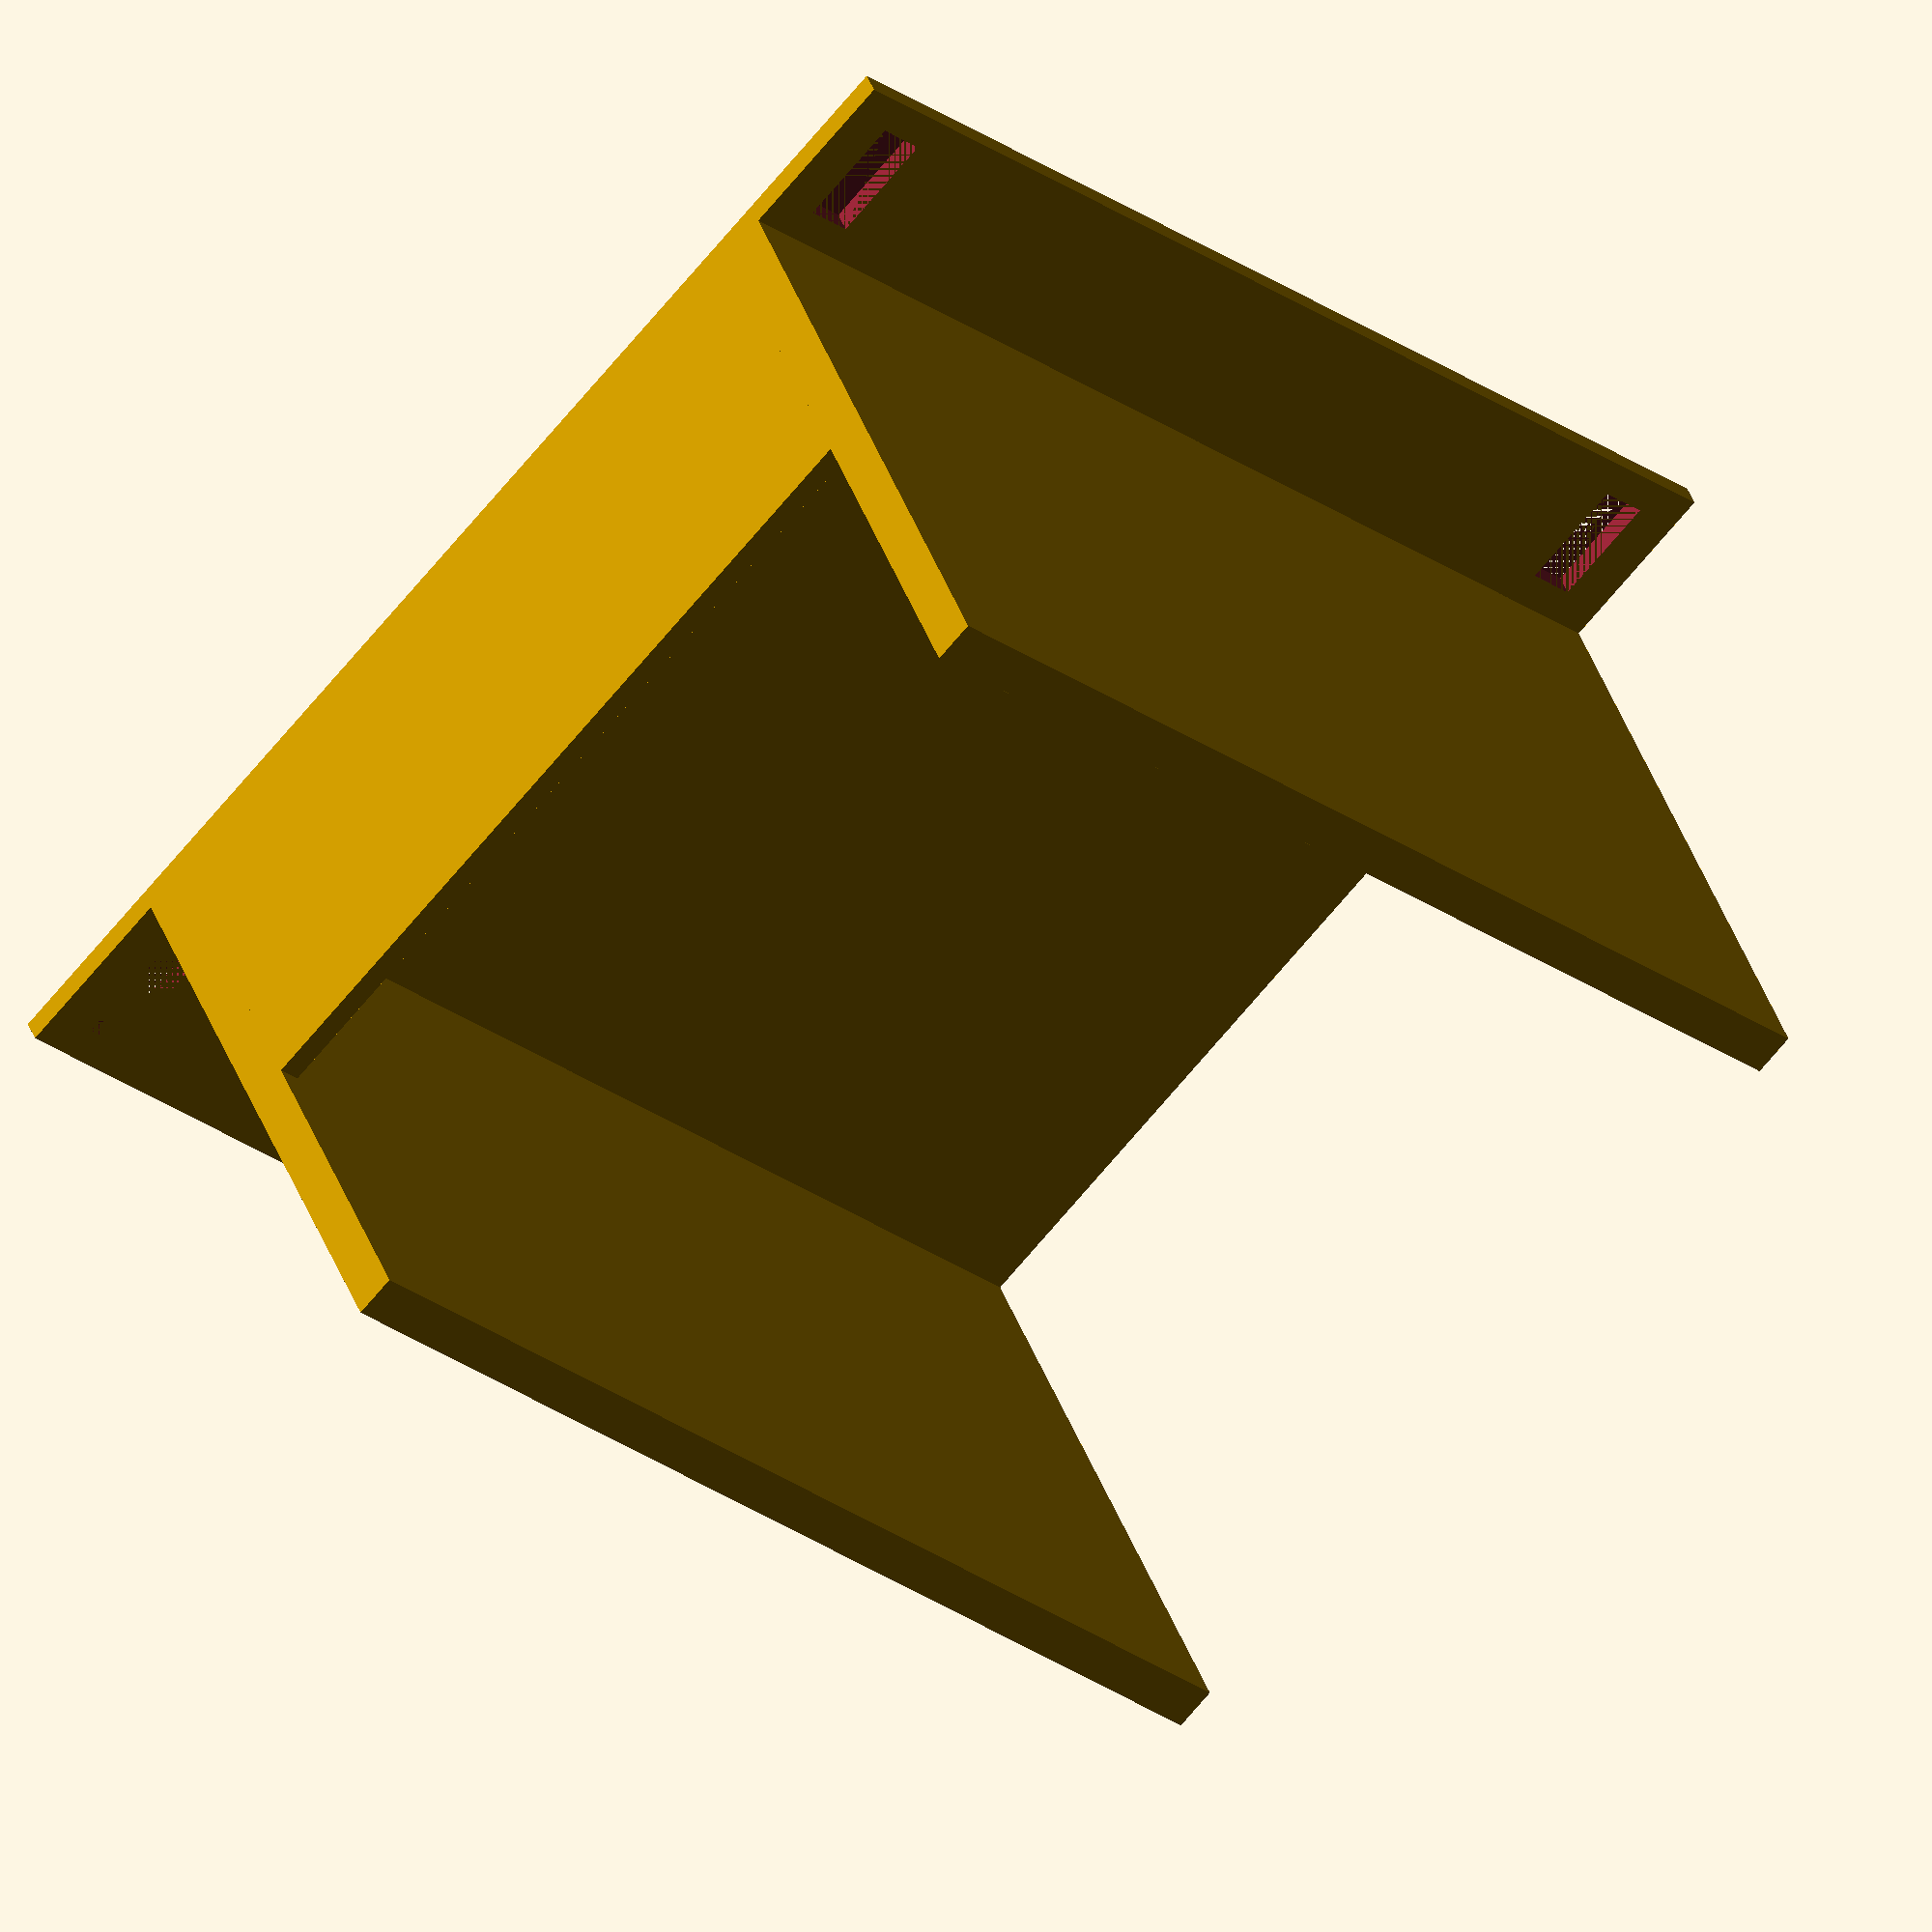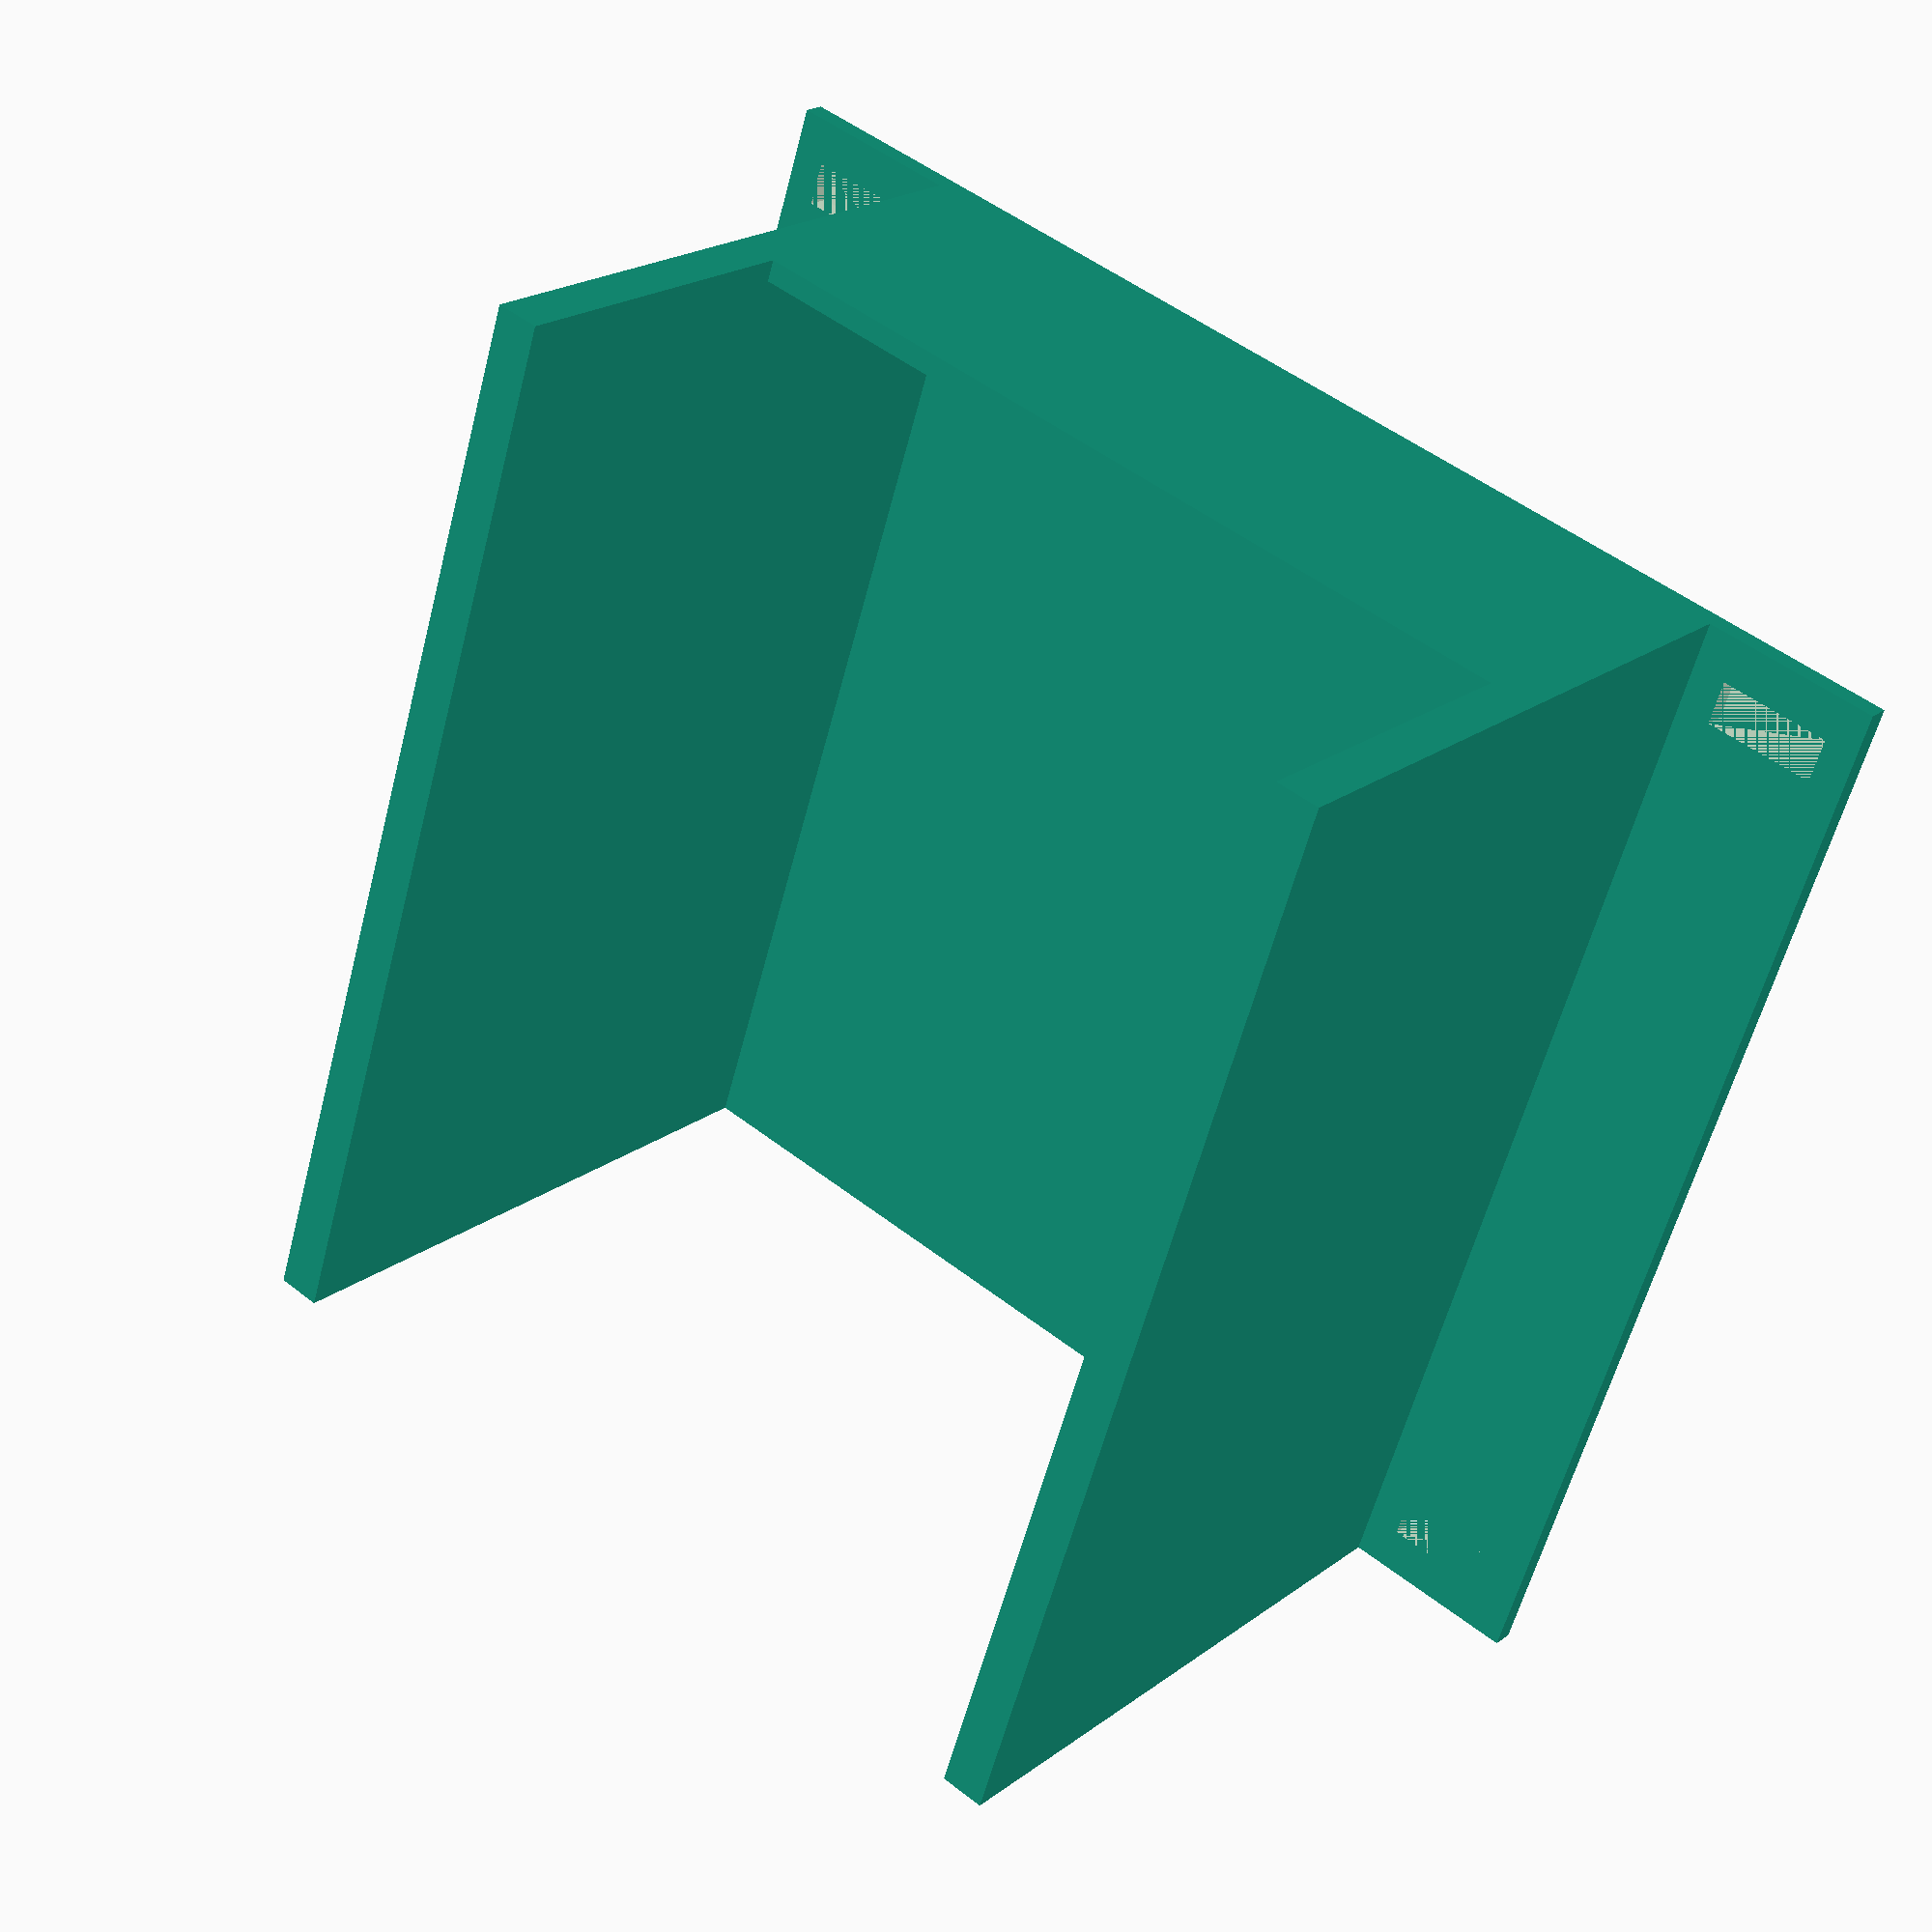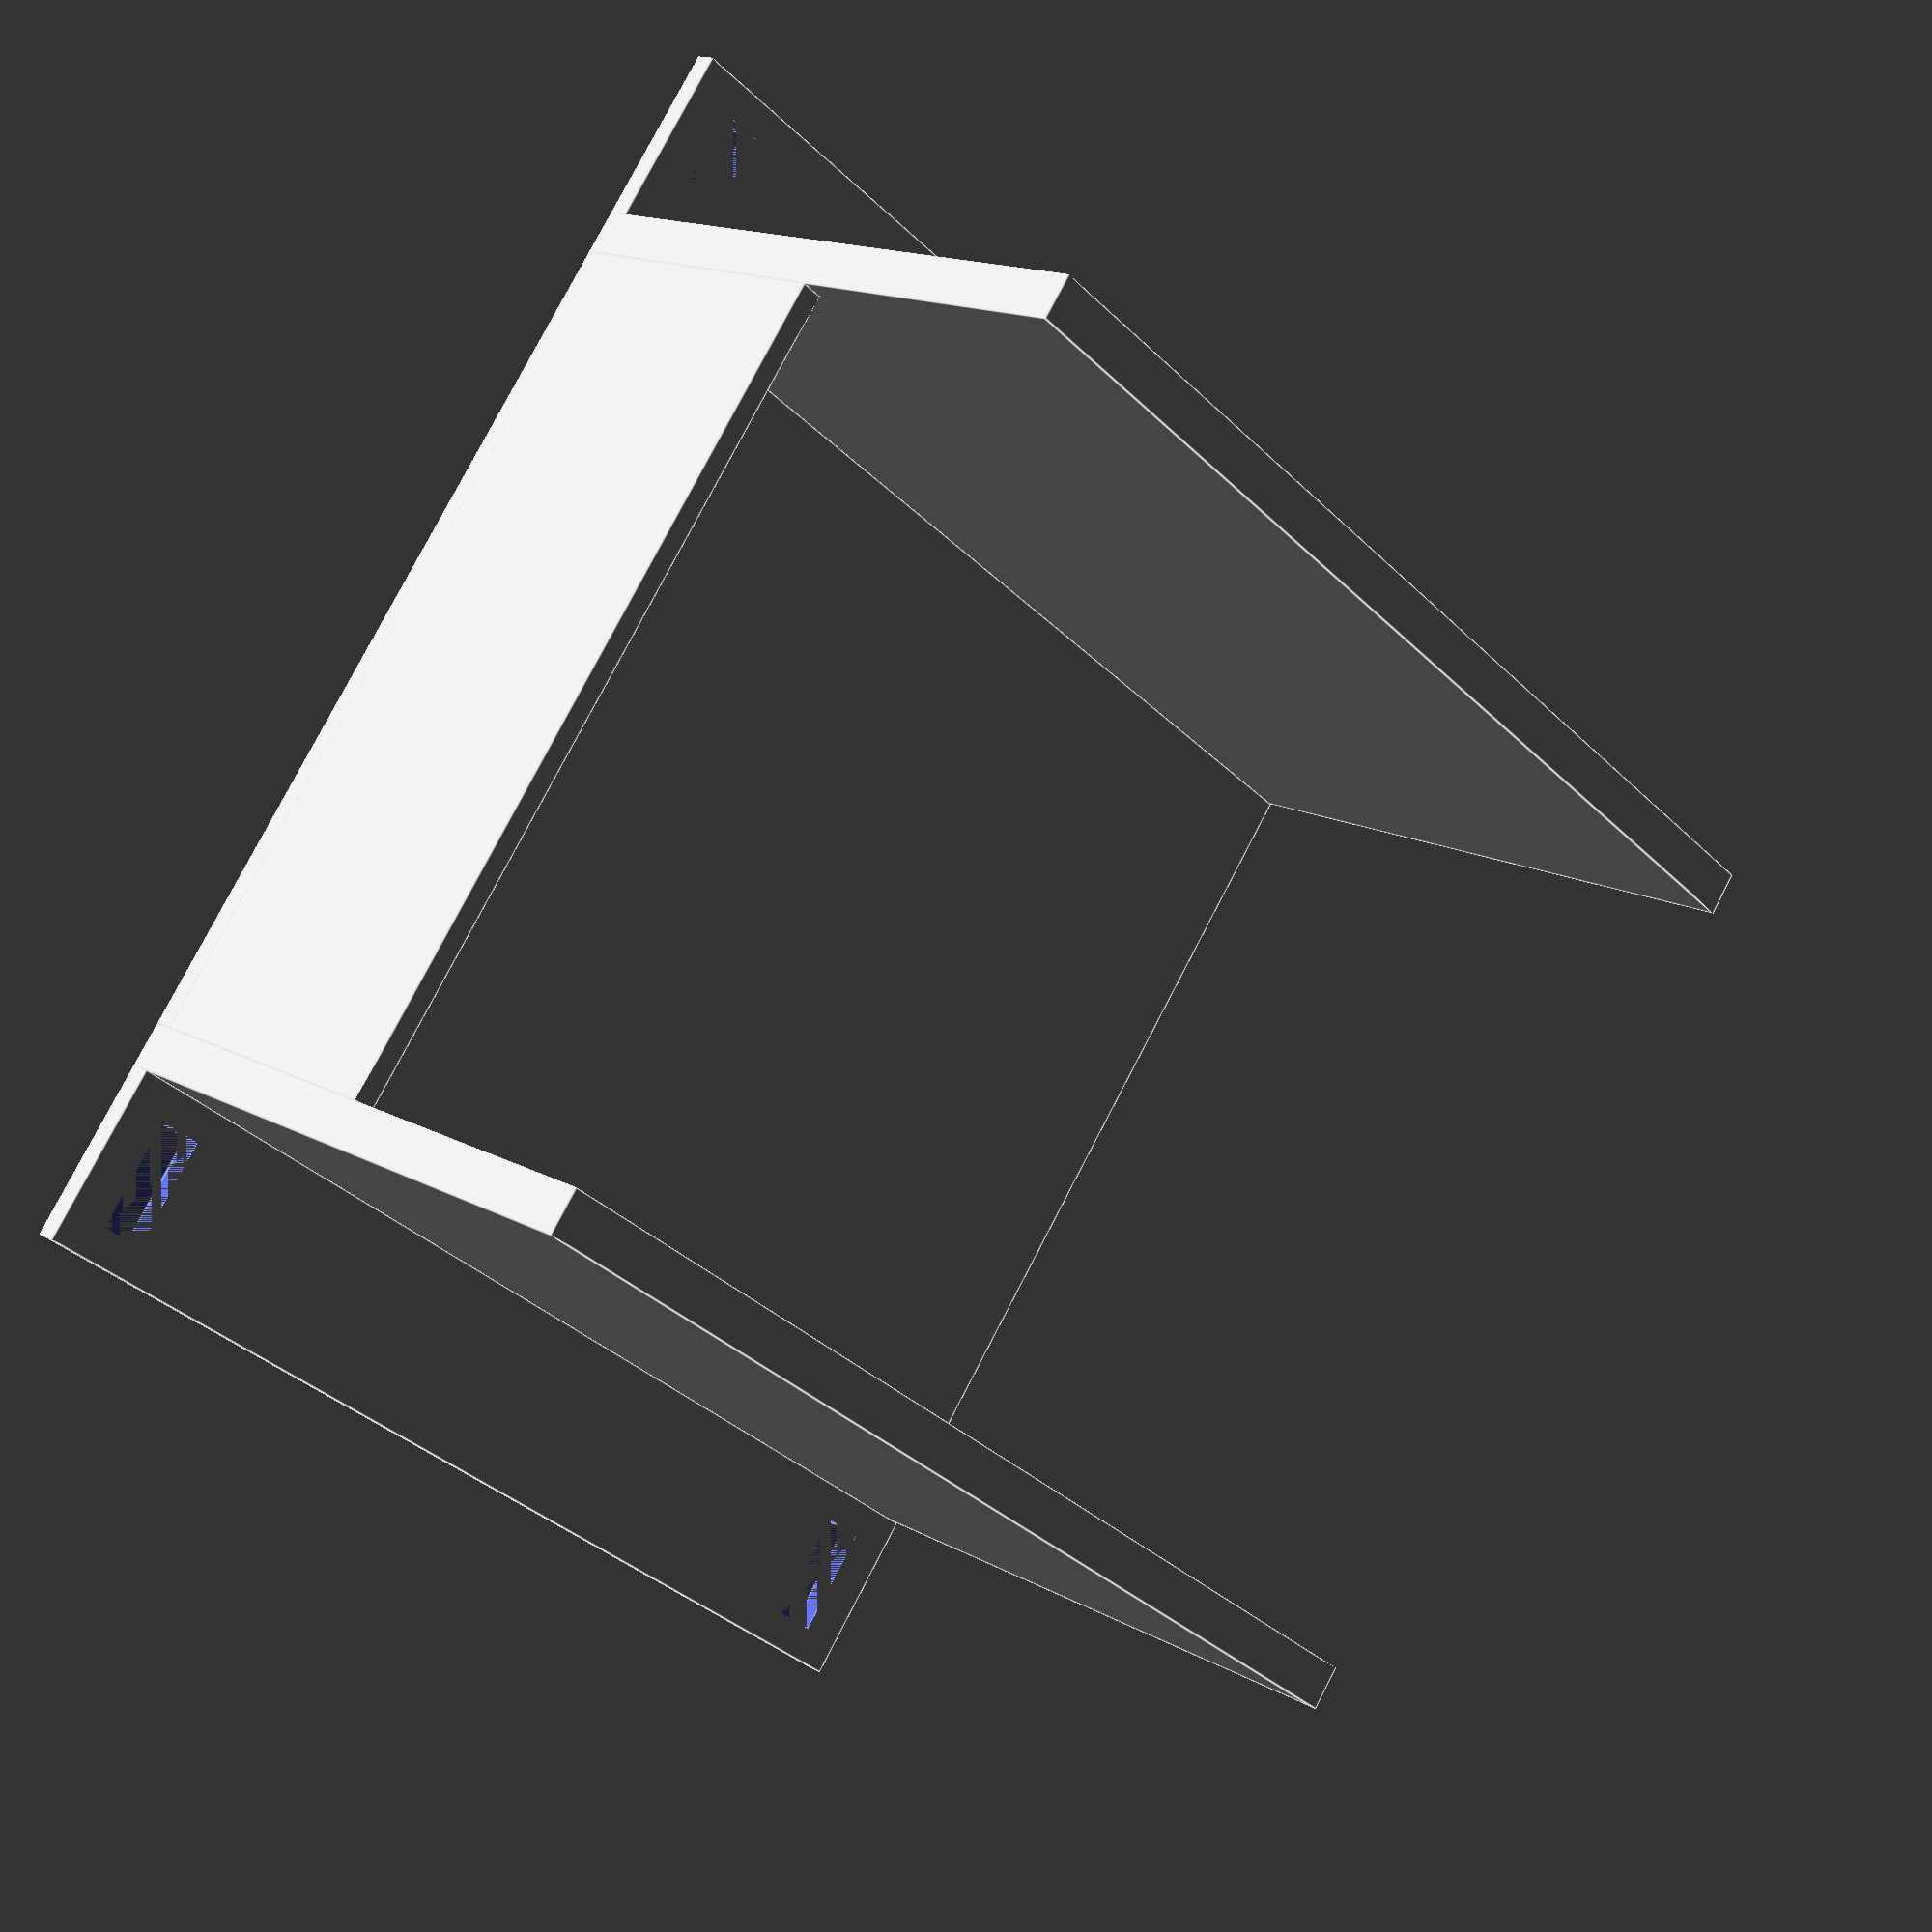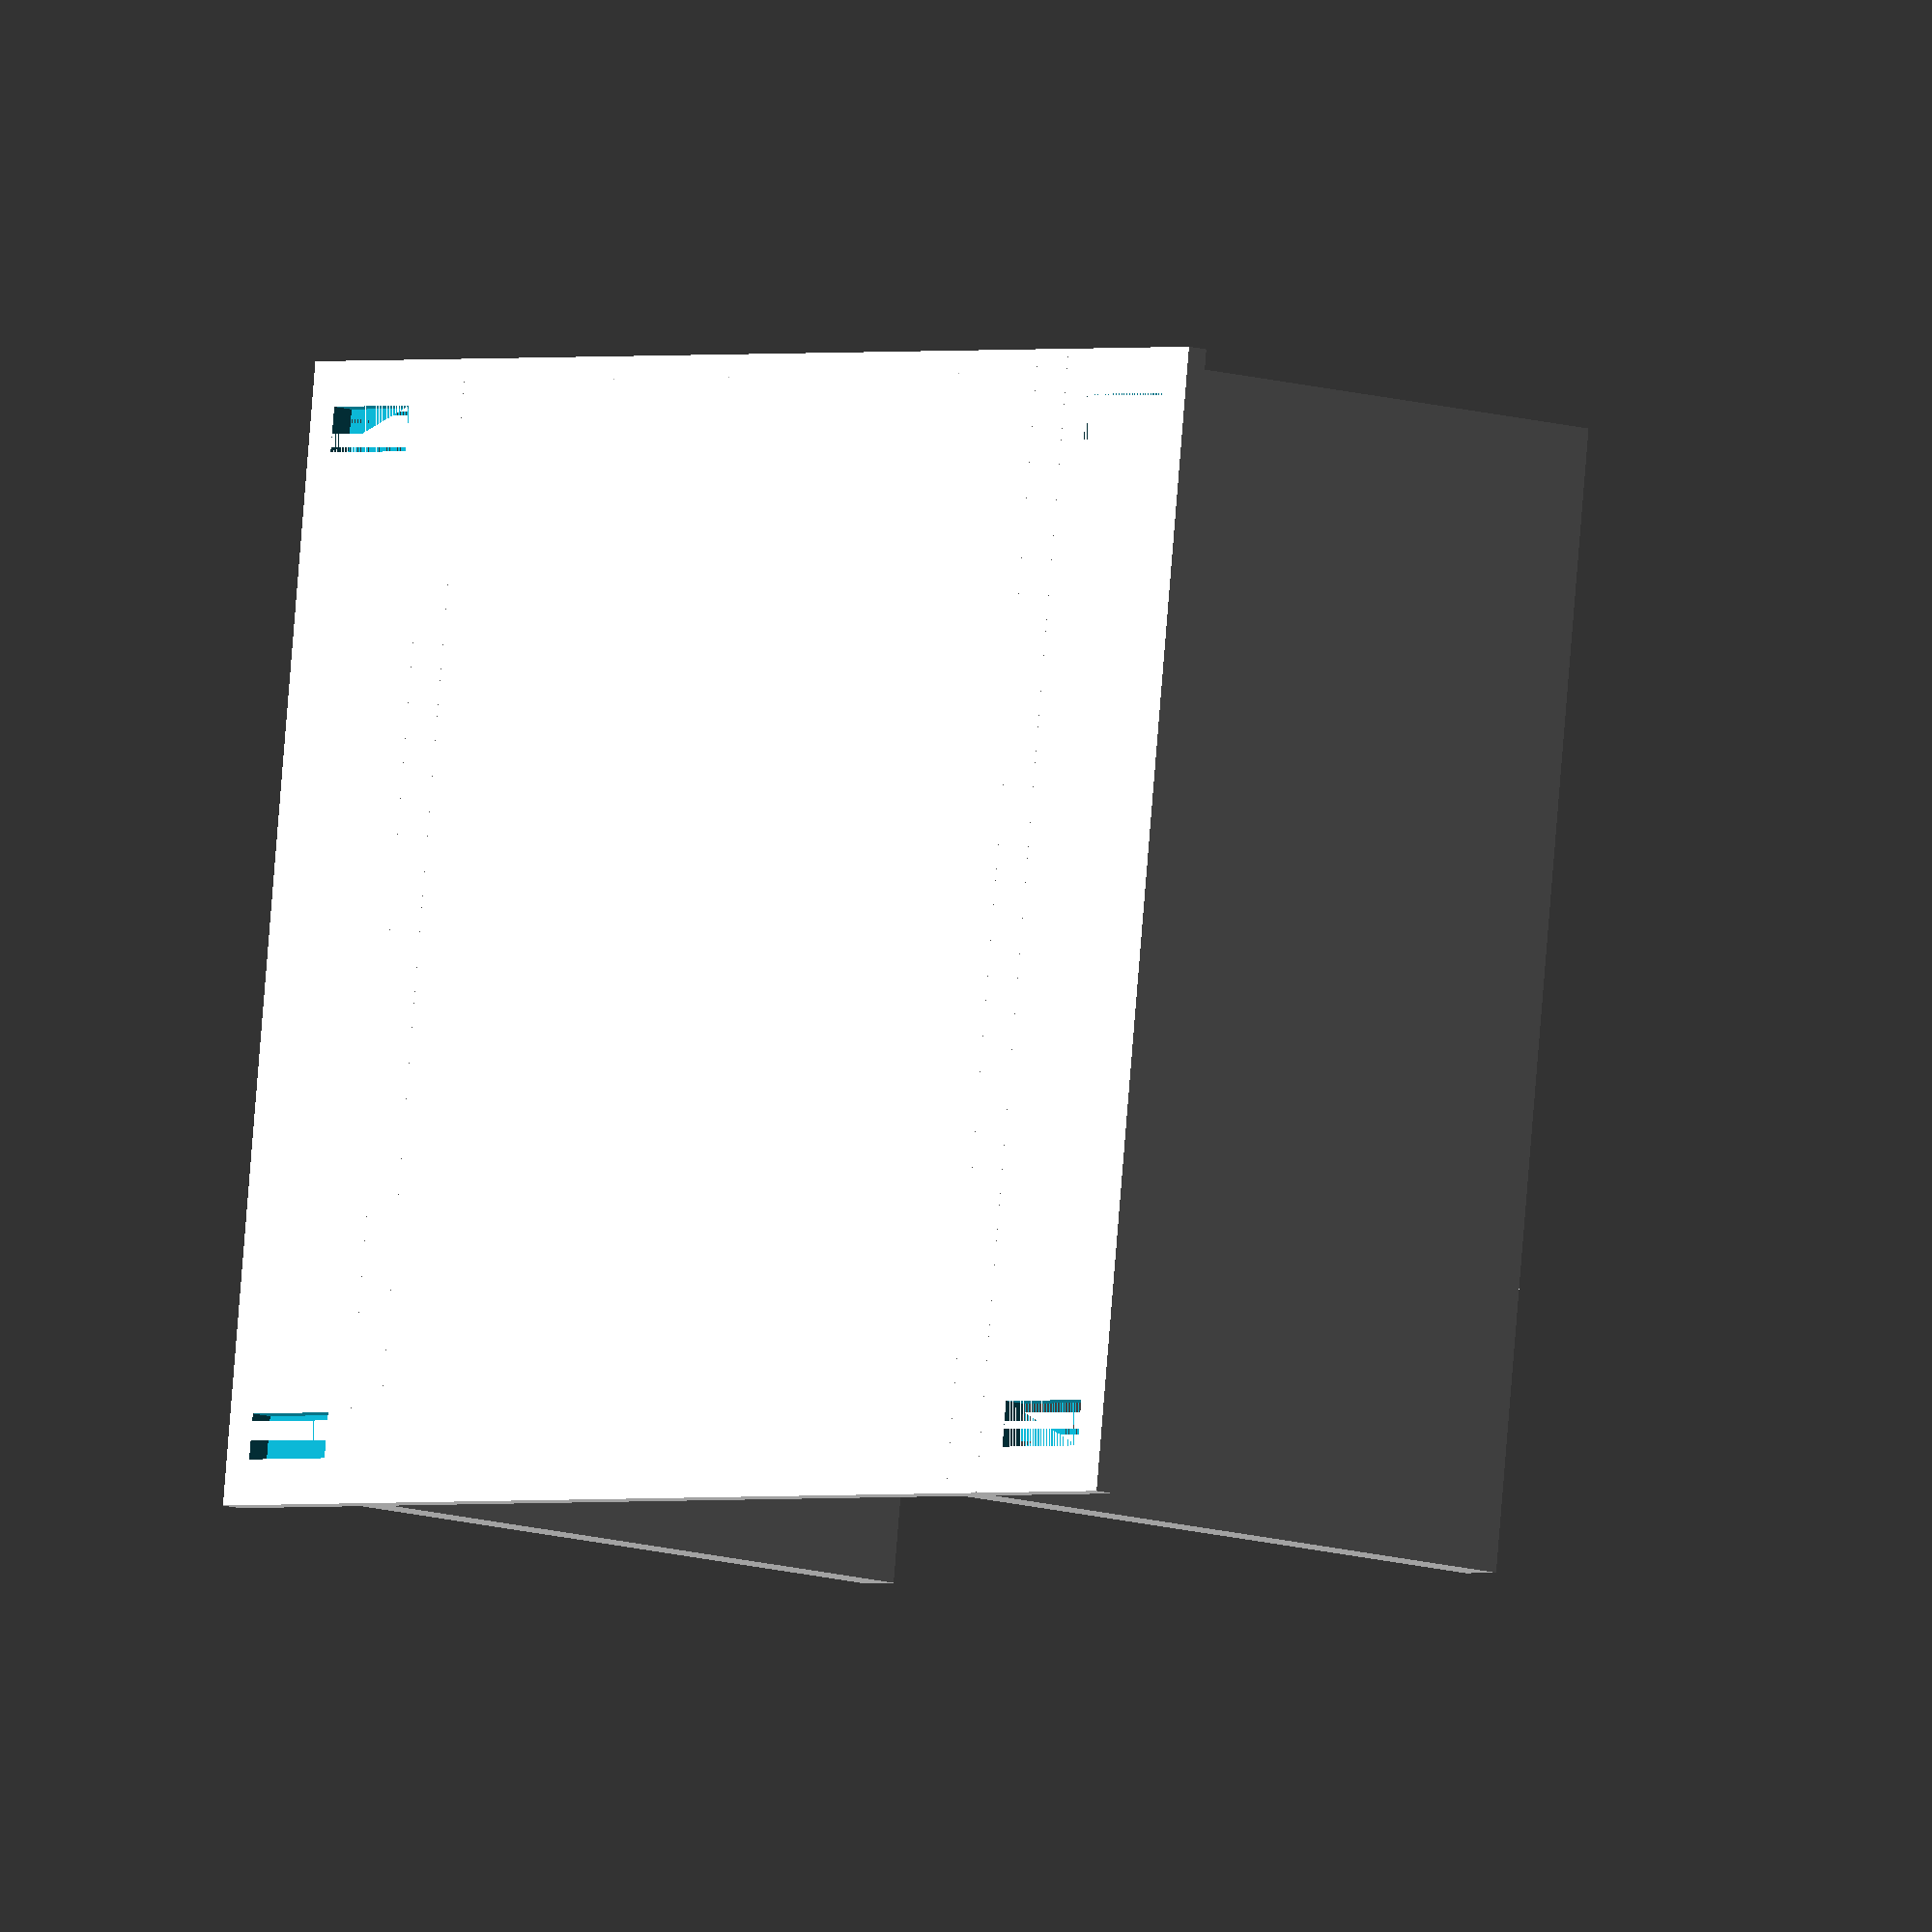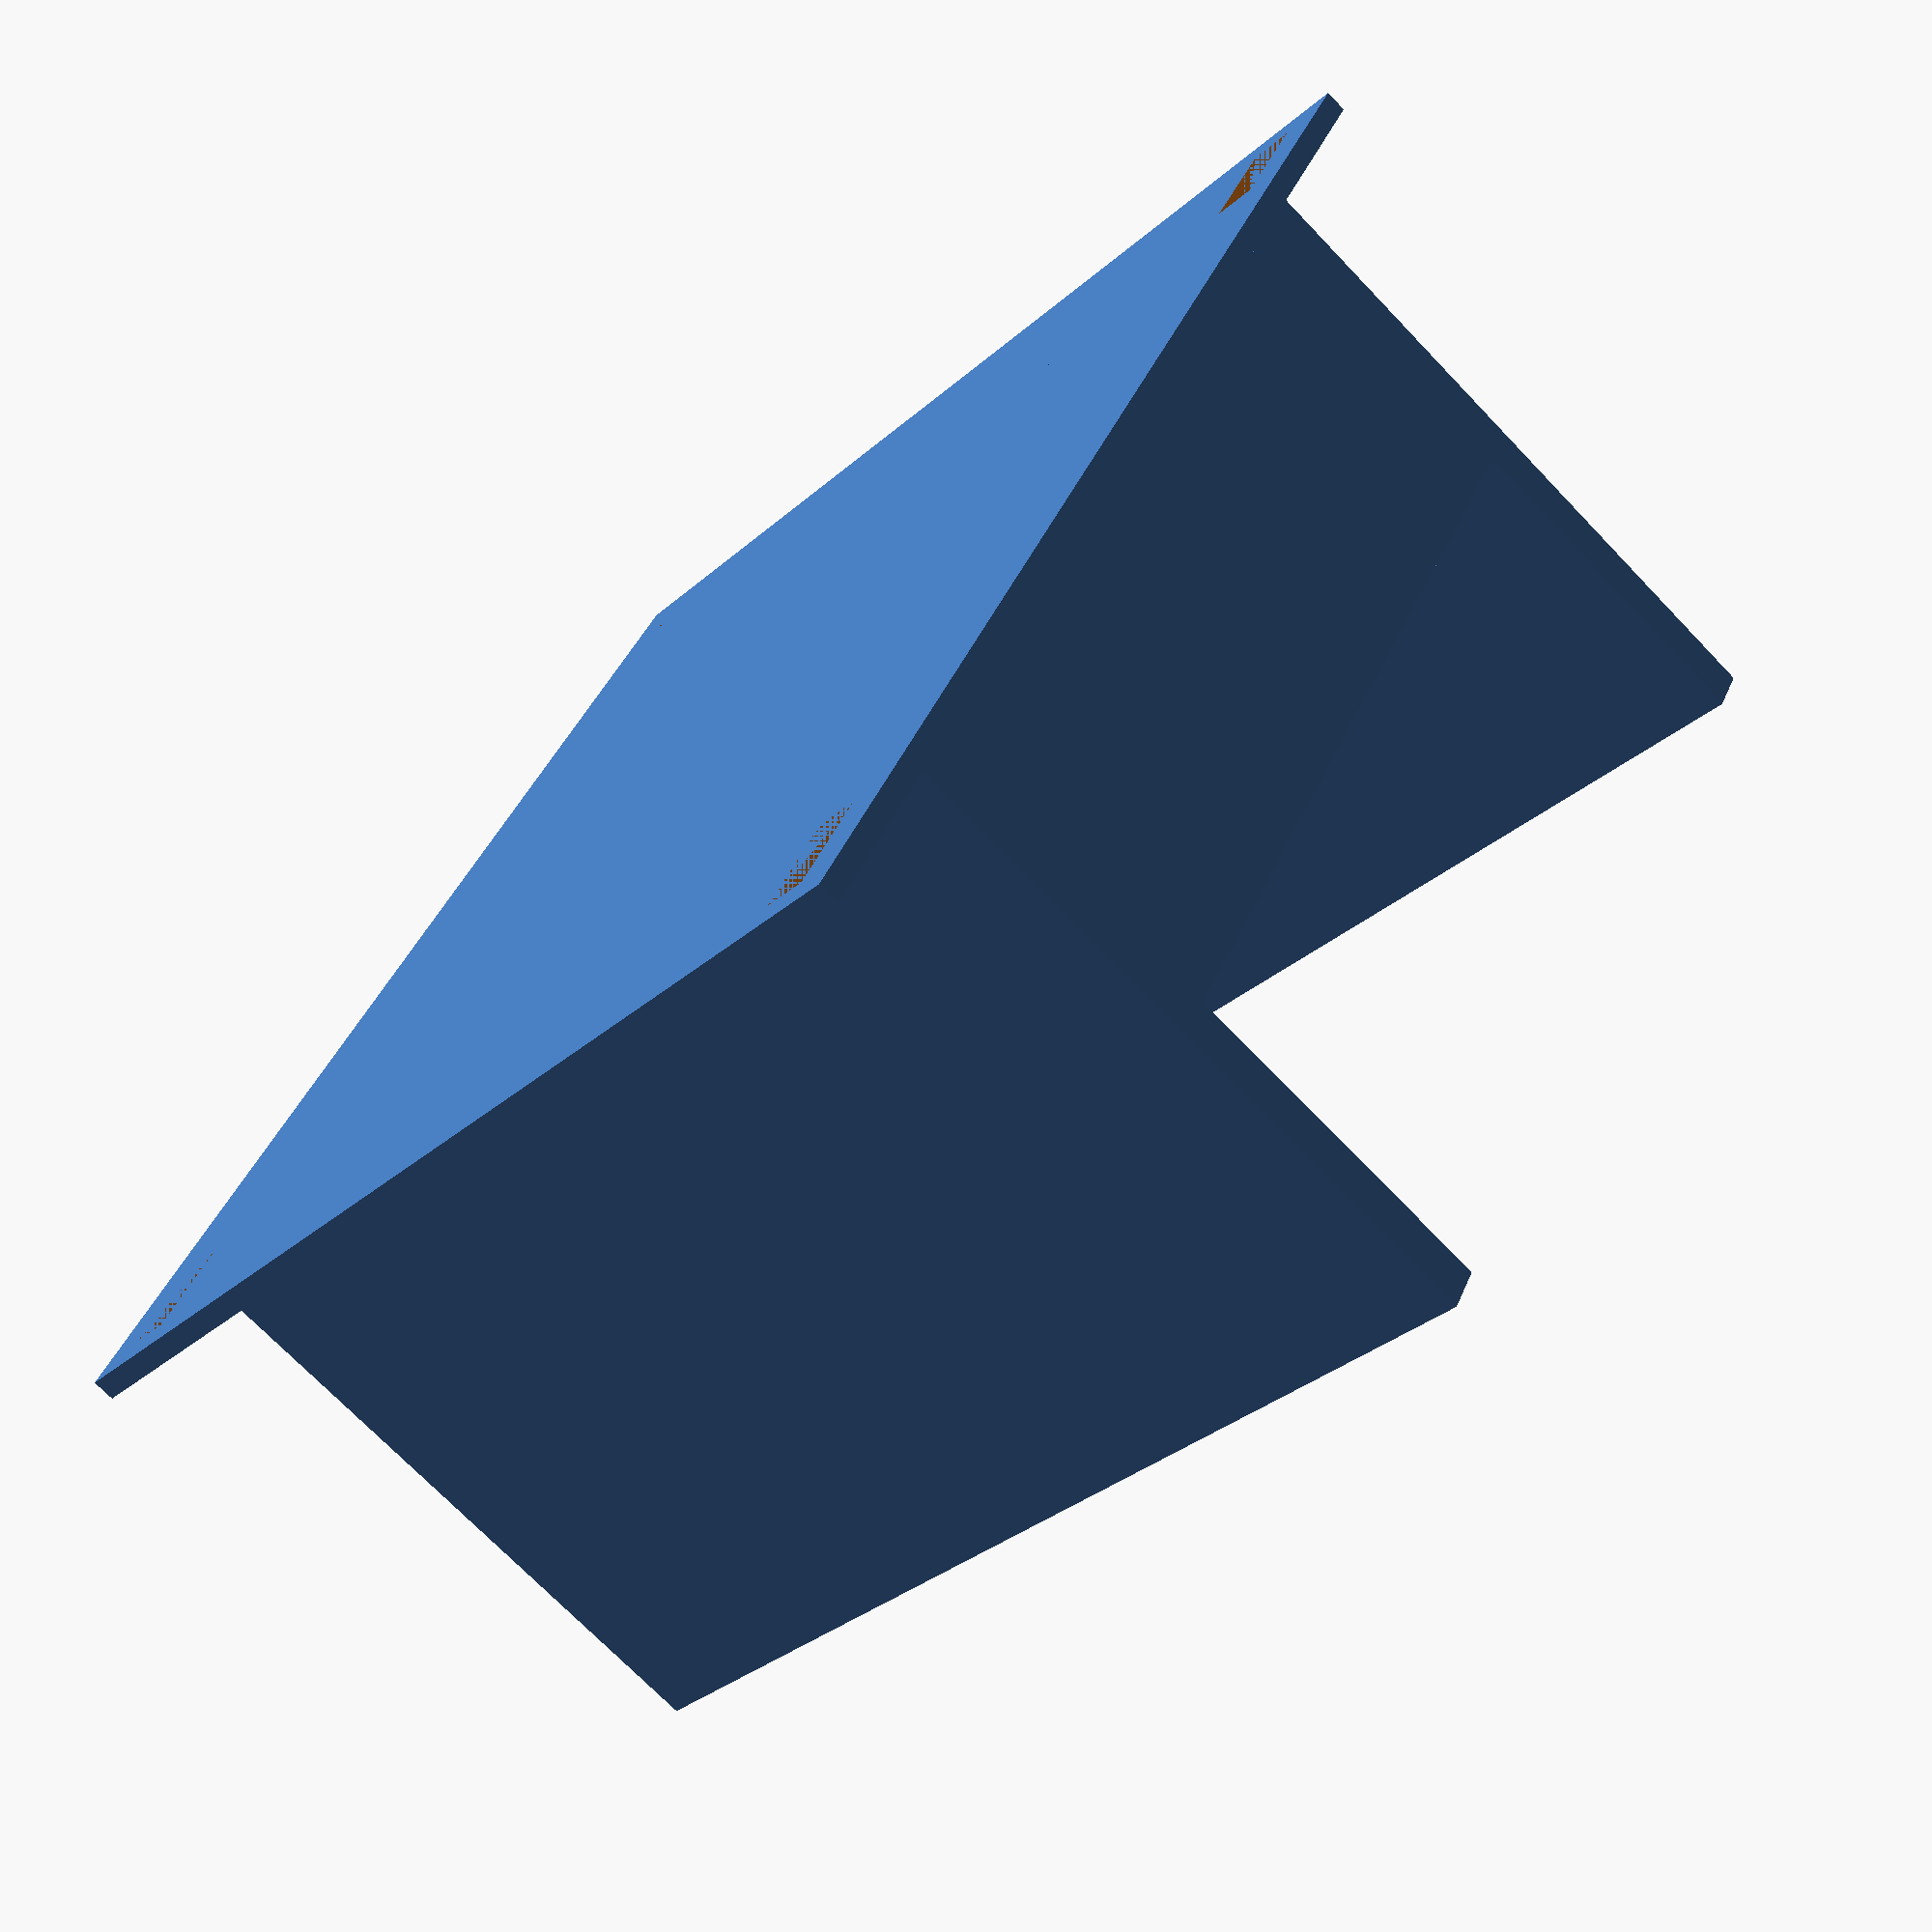
<openscad>
// Super-basic first version, learning openscad...
echo(version=version());

pedal_width = 38.0;

base_thickness = 1;
wall_thickness = 2;

base_width = pedal_width;
base_depth = 50;

wall_height = 30;

side_width = 8;
hole_width = 5;
hole_depth = 2;

cube([base_width, base_depth, base_thickness], center=false);
cube([base_width, base_thickness, wall_height / 2], center=false);

module side(){
    translate([base_width / 2, 0, 0]){
        translate([wall_thickness, 0, 0]) {
            difference() {
                cube([side_width, base_depth, base_thickness]);
                translate([(side_width - hole_width)/2, hole_depth, ,0]) {
                    cube([hole_width, hole_depth, base_thickness]);
                }
                translate([(side_width - hole_width)/2, base_depth - hole_depth * 2, ,0]) {
                    cube([hole_width, hole_depth, base_thickness]);
                }
            }
        }
        cube([wall_thickness, base_depth, wall_height], center=false);
    }
}

translate([base_width/2, 0, 0]) {
    side();
    mirror([1, 0, 0]) side();
}

</openscad>
<views>
elev=140.3 azim=311.4 roll=198.3 proj=o view=wireframe
elev=339.0 azim=198.1 roll=37.4 proj=p view=wireframe
elev=345.3 azim=126.9 roll=320.1 proj=p view=edges
elev=190.1 azim=353.0 roll=311.2 proj=o view=wireframe
elev=251.2 azim=240.1 roll=316.3 proj=p view=solid
</views>
